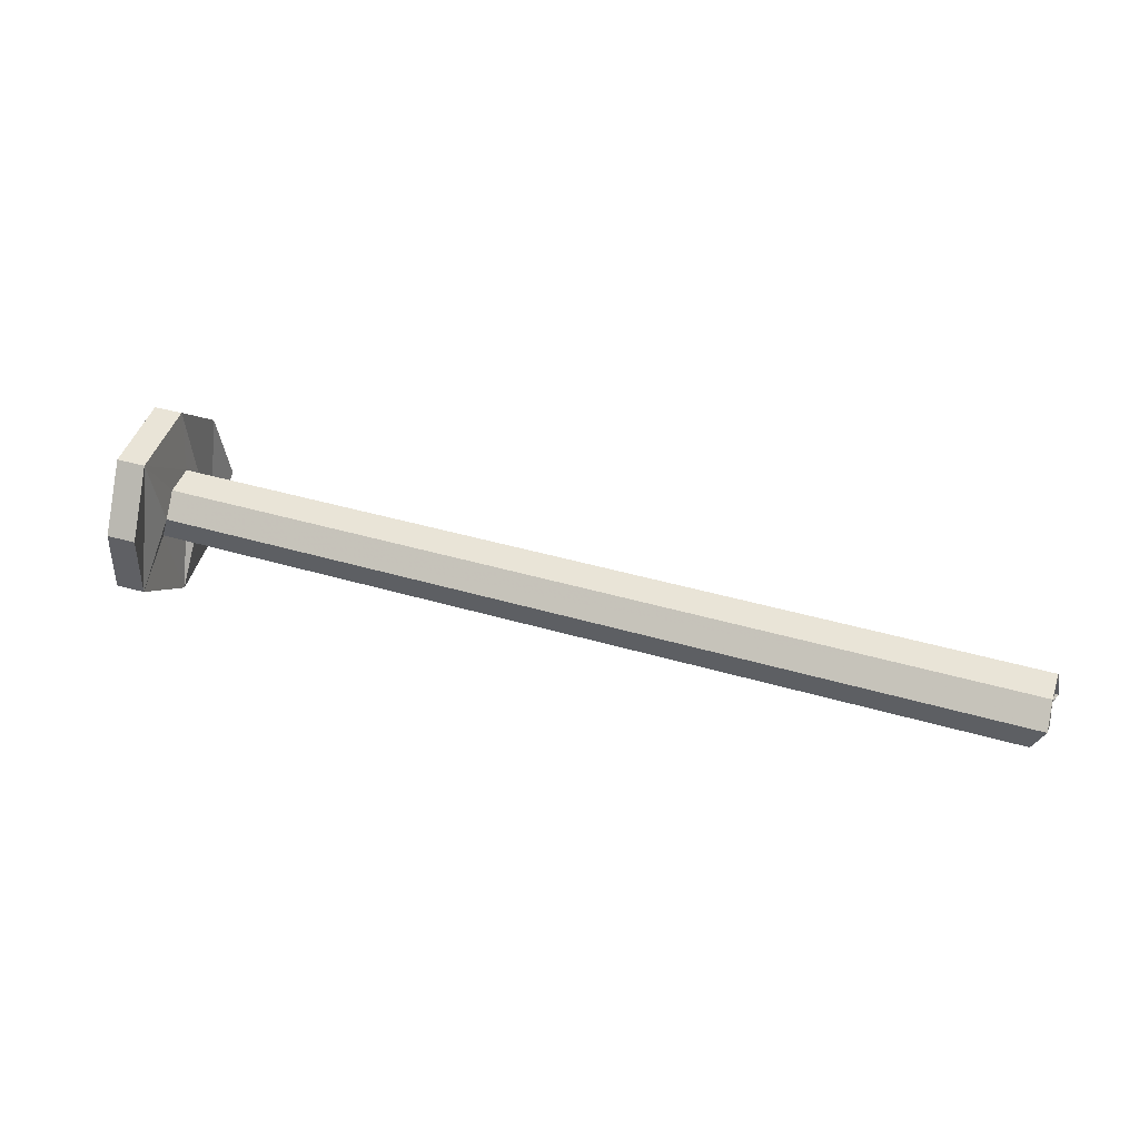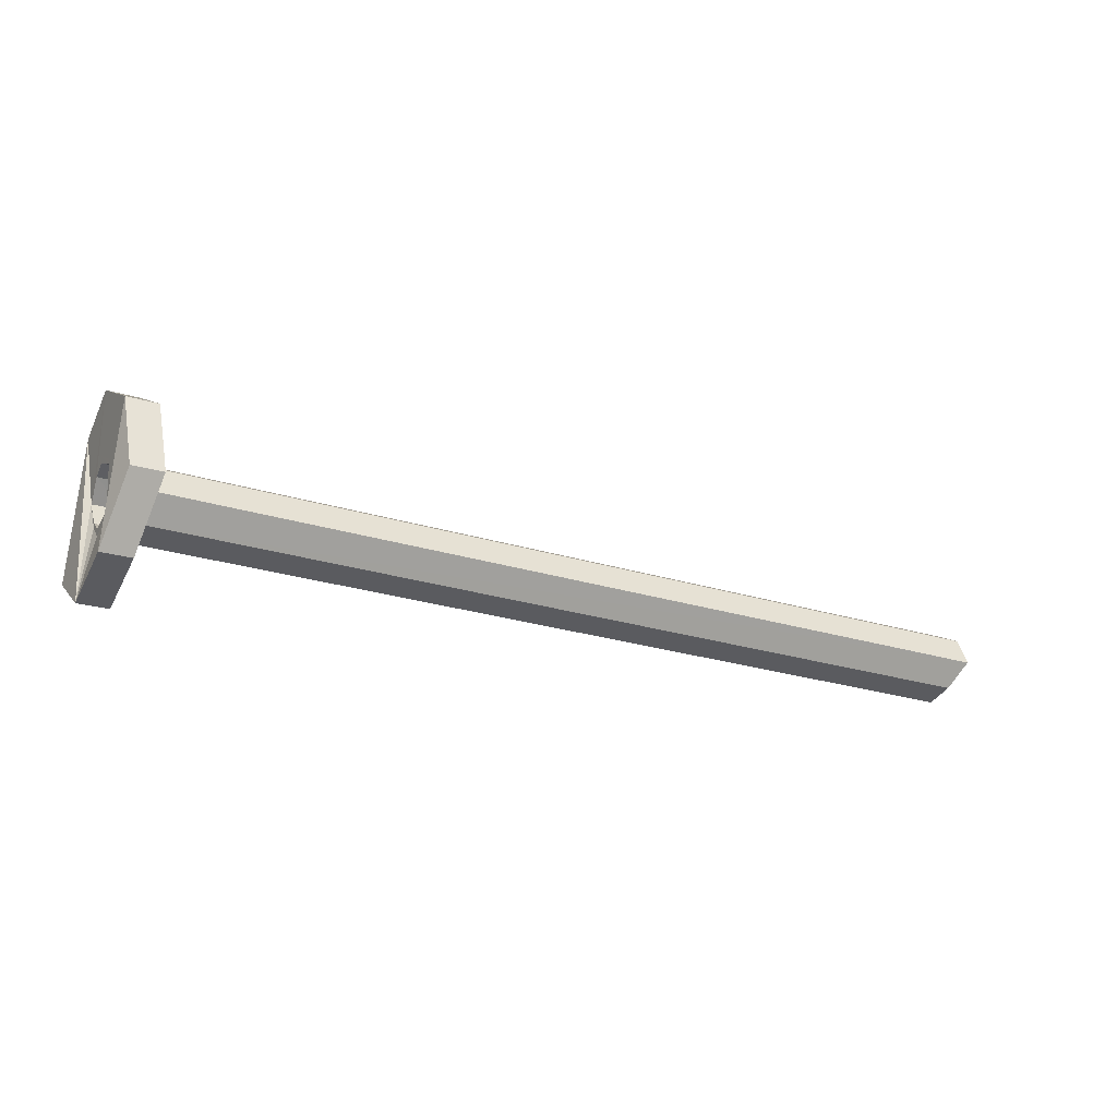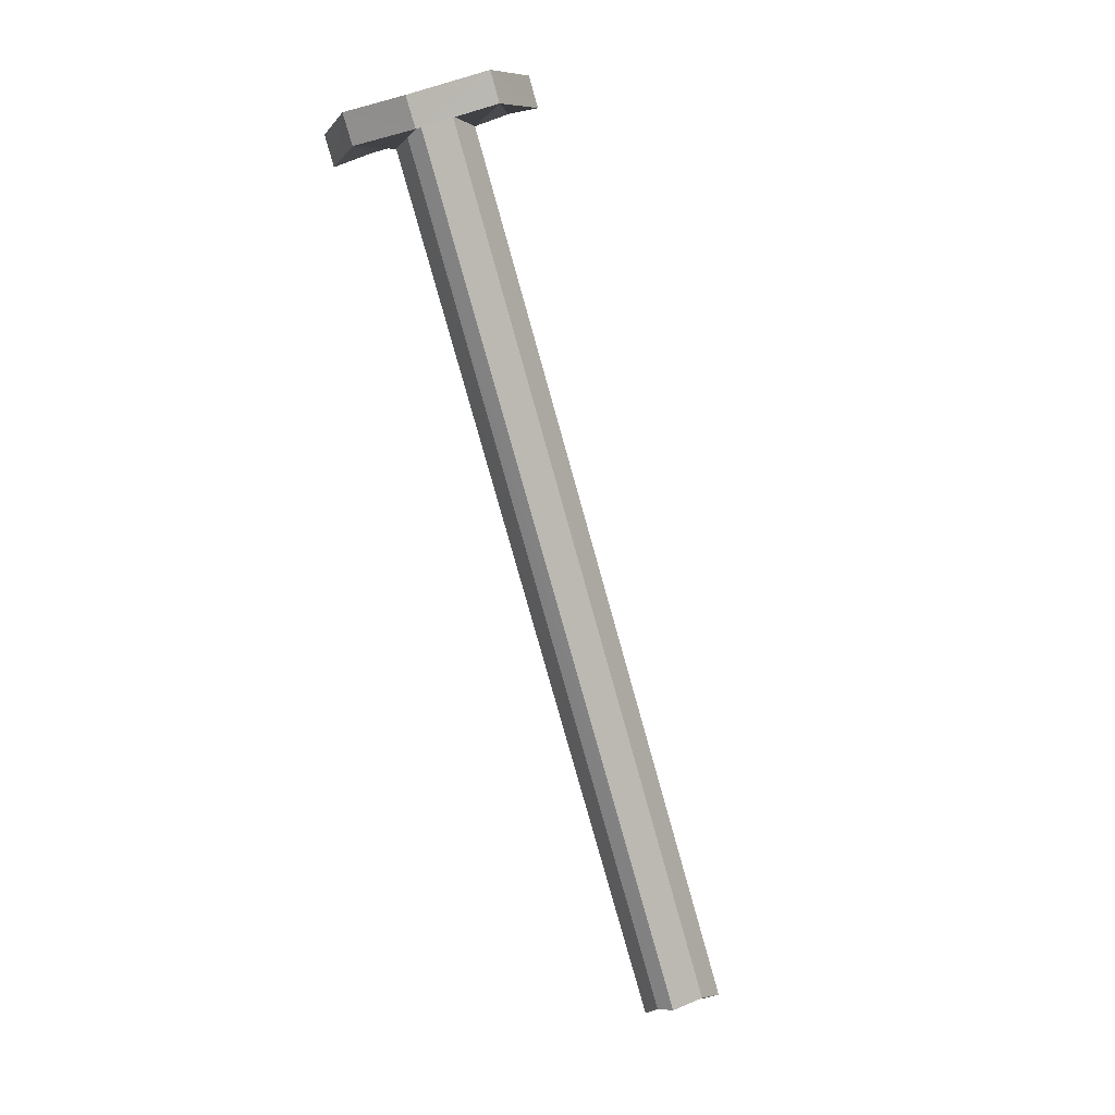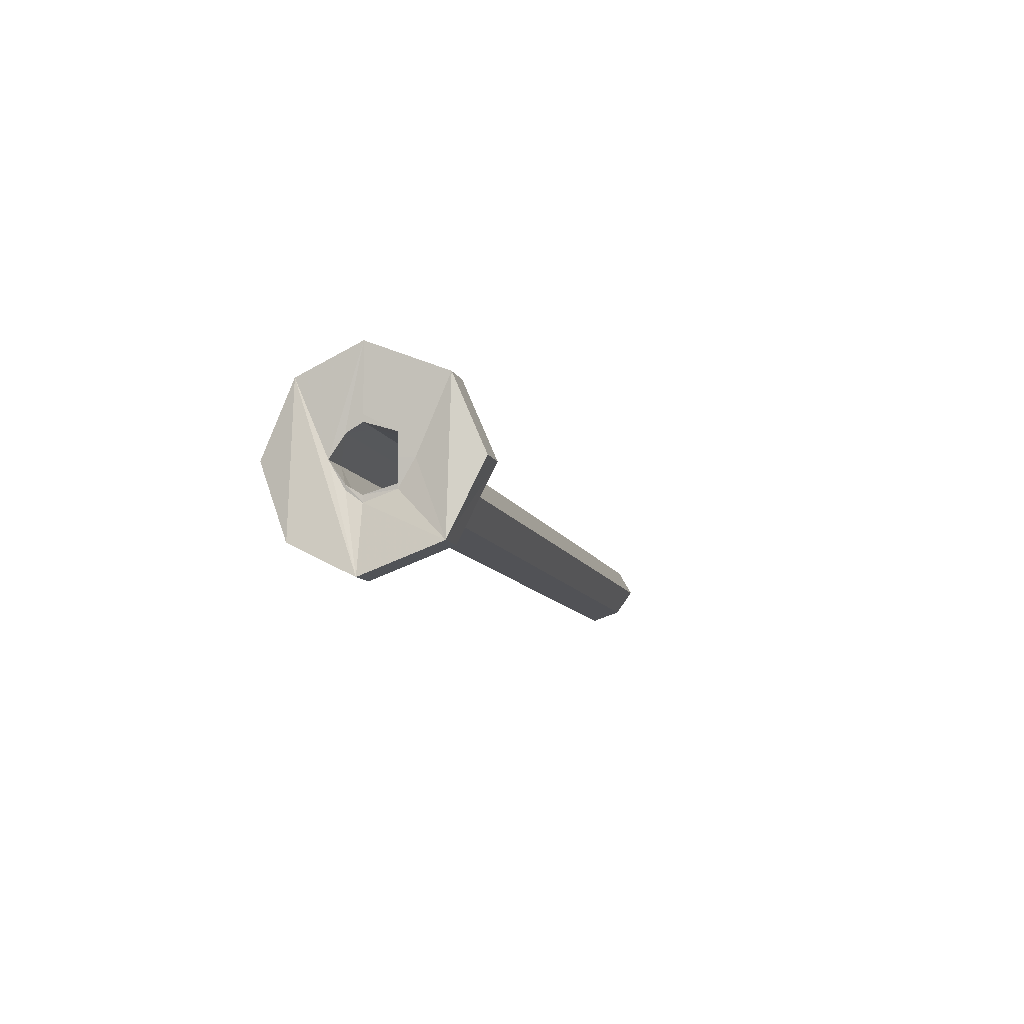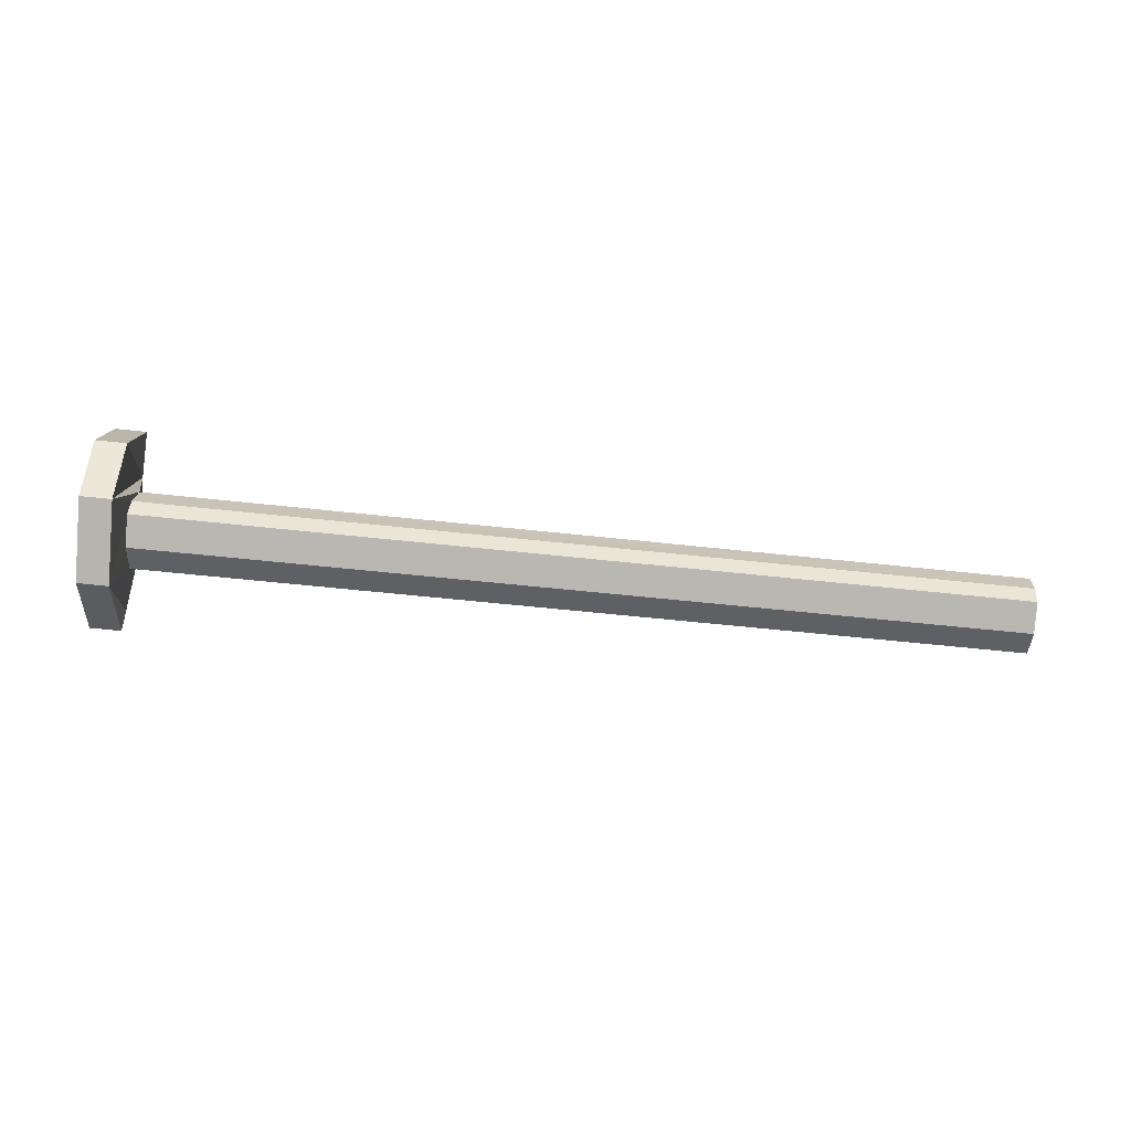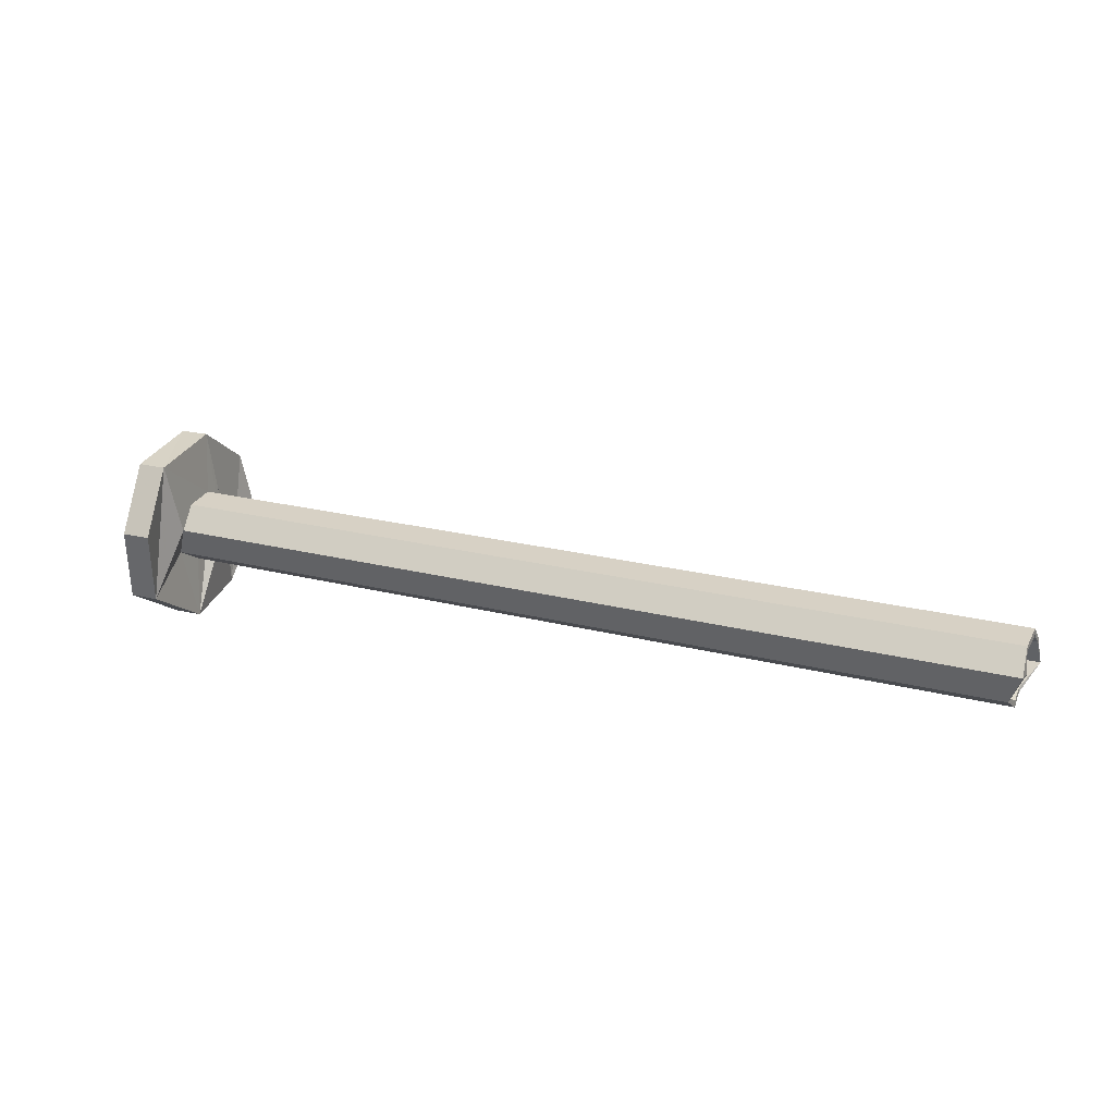
<metadata>
{"format":"obj","ext":"obj","renderer":"f3d","projection":"perspective","resolution":1024,"background":"white","views":[{"elev":24.6,"azim":-160.1,"up":"+Z"},{"elev":-14.0,"azim":153.6,"up":"+Z"},{"elev":-74.7,"azim":105.7,"up":"+Z"},{"elev":-4.7,"azim":104.9,"up":"+Z"},{"elev":78.7,"azim":-175.4,"up":"+Z"},{"elev":8.7,"azim":-154.7,"up":"+Z"}]}
</metadata>
<code>
o 13525
v 2247 1906 10.56
v 2247 1906 10.65
v 2247 1906 10.61
v 2247 1906 10.61
v 2247 1906 10.65
v 2247 1906 10.67
v 2247 1906 10.65
v 2247 1906 10.65
v 2247 1906 10.61
v 2247 1906 10.56
v 2247 1906 10.54
v 2247 1906 10.56
v 2247 1906 10.65
v 2247 1906 10.61
v 2247 1906 10.56
v 2247 1906 10.67
v 2247 1906 10.67
v 2247 1906 10.67
v 2247 1906 10.65
v 2247 1906 10.63
v 2246 1906 10.57
v 2246 1906 10.58
v 2247 1906 10.56
v 2247 1906 10.61
v 2247 1906 10.59
v 2246 1906 10.53
v 2246 1906 10.54
v 2246 1906 10.56
v 2246 1906 10.54
v 2246 1906 10.54
v 2246 1906 10.56
v 2247 1906 10.59
v 2247 1906 10.61
v 2247 1906 10.61
v 2247 1906 10.56
v 2247 1906 10.65
v 2247 1906 10.61
v 2247 1906 10.61
v 2247 1906 10.65
v 2247 1906 10.65
v 2247 1906 10.62
v 2246 1906 10.57
v 2247 1906 10.63
v 2247 1906 10.63
v 2247 1906 10.62
v 2247 1906 10.67
v 2247 1906 10.65
v 2247 1906 10.56
v 2247 1906 10.61
v 2246 1906 10.57
v 2246 1906 10.56
v 2247 1906 10.59
v 2247 1906 10.61
v 2247 1906 10.61
v 2247 1906 10.65
v 2246 1906 10.58
v 2246 1906 10.57
v 2247 1906 10.63
v 2246 1906 10.57
v 2246 1906 10.58
v 2246 1906 10.56
v 2246 1906 10.57
v 2247 1906 10.61
v 2246 1906 10.56
v 2247 1906 10.61
v 2246 1906 10.57
v 2246 1906 10.57
v 2247 1906 10.62
v 2247 1906 10.62
v 2247 1906 10.67
v 2247 1906 10.61
v 2246 1906 10.57
v 2246 1906 10.58
v 2246 1906 10.58
v 2246 1906 10.57
v 2246 1906 10.56
v 2246 1906 10.56
v 2247 1906 10.62
v 2246 1906 10.57
v 2246 1906 10.58
v 2247 1906 10.62
v 2247 1906 10.63
v 2247 1906 10.54
v 2247 1906 10.56
v 2247 1906 10.62
v 2247 1906 10.62
v 2247 1906 10.63
v 2246 1906 10.57
v 2247 1906 10.61
v 2247 1906 10.62
v 2247 1906 10.62
v 2247 1906 10.61
v 2247 1906 10.59
v 2247 1906 10.59
v 2246 1906 10.54
v 2246 1906 10.54
v 2246 1906 10.54
v 2247 1906 10.59
v 2246 1906 10.54
v 2247 1906 10.59
v 2247 1906 10.59
v 2247 1906 10.59
v 2247 1906 10.59
v 2247 1906 10.59
v 2247 1906 10.59
v 2247 1906 10.59
v 2246 1906 10.56
v 2246 1906 10.54
v 2246 1906 10.54
v 2246 1906 10.56
v 2246 1906 10.56
v 2247 1906 10.59
v 2246 1906 10.54
v 2246 1906 10.54
v 2246 1906 10.54
v 2246 1906 10.53
v 2246 1906 10.54
v 2247 1906 10.59
v 2247 1906 10.58
v 2246 1906 10.53
v 2246 1906 10.54
v 2246 1906 10.54
v 2247 1906 10.58
v 2247 1906 10.54
v 2247 1906 10.59
v 2246 1906 10.56
v 2247 1906 10.61
v 2247 1906 10.56
v 2247 1906 10.54
v 2247 1906 10.56
v 2247 1906 10.54
v 2247 1906 10.58
v 2247 1906 10.56
v 2247 1906 10.54
v 2247 1906 10.59
v 2247 1906 10.61
v 2247 1906 10.59
v 2247 1906 10.62
v 2247 1906 10.61
v 2247 1906 10.62
v 2247 1906 10.63
v 2247 1906 10.63
v 2247 1906 10.62
v 2247 1906 10.62
v 2247 1906 10.65
v 2247 1906 10.59
v 2247 1906 10.61
v 2246 1906 10.54
v 2246 1906 10.54
v 2246 1906 10.56
f 1 2 3
f 4 1 3
f 5 3 2
f 6 5 7
f 3 8 9
f 1 9 10
f 11 1 12
f 13 10 14
f 15 8 16
f 13 17 18
f 17 19 16
f 20 16 19
f 21 20 22
f 23 19 24
f 11 25 23
f 25 26 27
f 28 25 29
f 30 31 28
f 32 28 33
f 34 35 23
f 36 37 34
f 35 38 37
f 39 35 37
f 37 40 39
f 41 40 33
f 33 42 41
f 43 40 41
f 42 44 45
f 40 46 47
f 48 49 40
f 50 49 51
f 48 52 53
f 54 46 55
f 56 42 57
f 57 58 56
f 59 60 56
f 61 62 59
f 59 63 64
f 65 66 64
f 67 63 68
f 43 67 69
f 65 70 69
f 69 70 43
f 15 70 71
f 72 66 73
f 74 73 75
f 20 75 73
f 76 75 77
f 71 72 78
f 72 58 78
f 58 79 80
f 81 58 82
f 71 83 10
f 35 83 84
f 82 85 86
f 58 85 87
f 58 88 85
f 88 89 85
f 89 88 76
f 85 90 91
f 85 92 90
f 85 89 92
f 89 93 92
f 76 94 89
f 89 94 93
f 94 76 95
f 96 94 97
f 94 98 93
f 94 99 98
f 98 100 101
f 99 102 98
f 98 102 103
f 102 71 103
f 104 98 105
f 105 106 104
f 107 102 108
f 109 110 108
f 102 111 63
f 112 111 113
f 102 114 115
f 116 115 114
f 116 114 117
f 118 116 119
f 120 117 121
f 120 112 122
f 122 108 120
f 116 52 123
f 124 123 52
f 124 125 123
f 124 63 125
f 126 125 127
f 128 124 129
f 124 130 131
f 132 131 130
f 2 133 131
f 2 134 54
f 54 134 135
f 135 134 132
f 103 135 132
f 136 135 137
f 137 71 136
f 137 132 105
f 71 138 139
f 140 139 138
f 17 54 140
f 17 140 141
f 140 78 141
f 141 138 142
f 141 142 143
f 17 141 144
f 141 91 144
f 6 144 145
f 146 132 106
f 132 35 106
f 106 35 147
f 39 147 35
f 39 144 147
f 92 106 147
f 144 92 147
f 148 149 150

</code>
